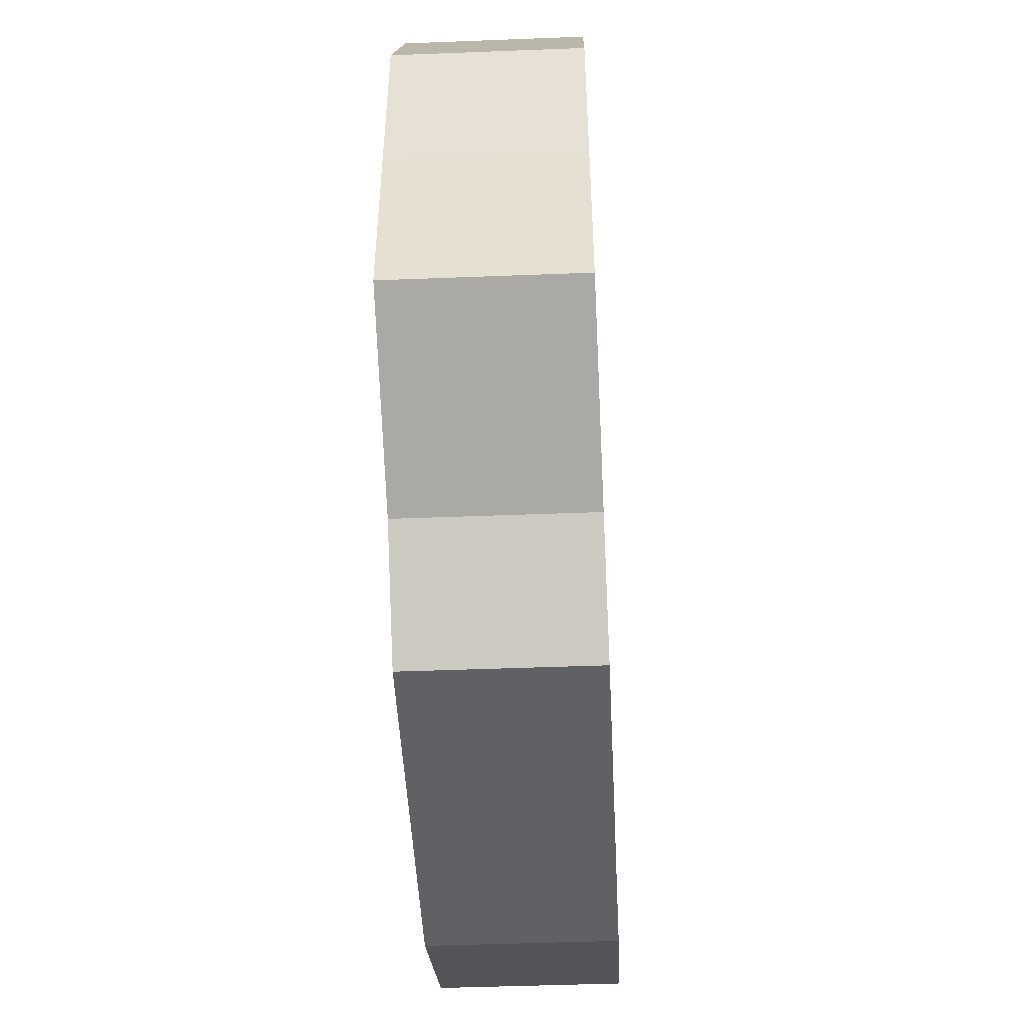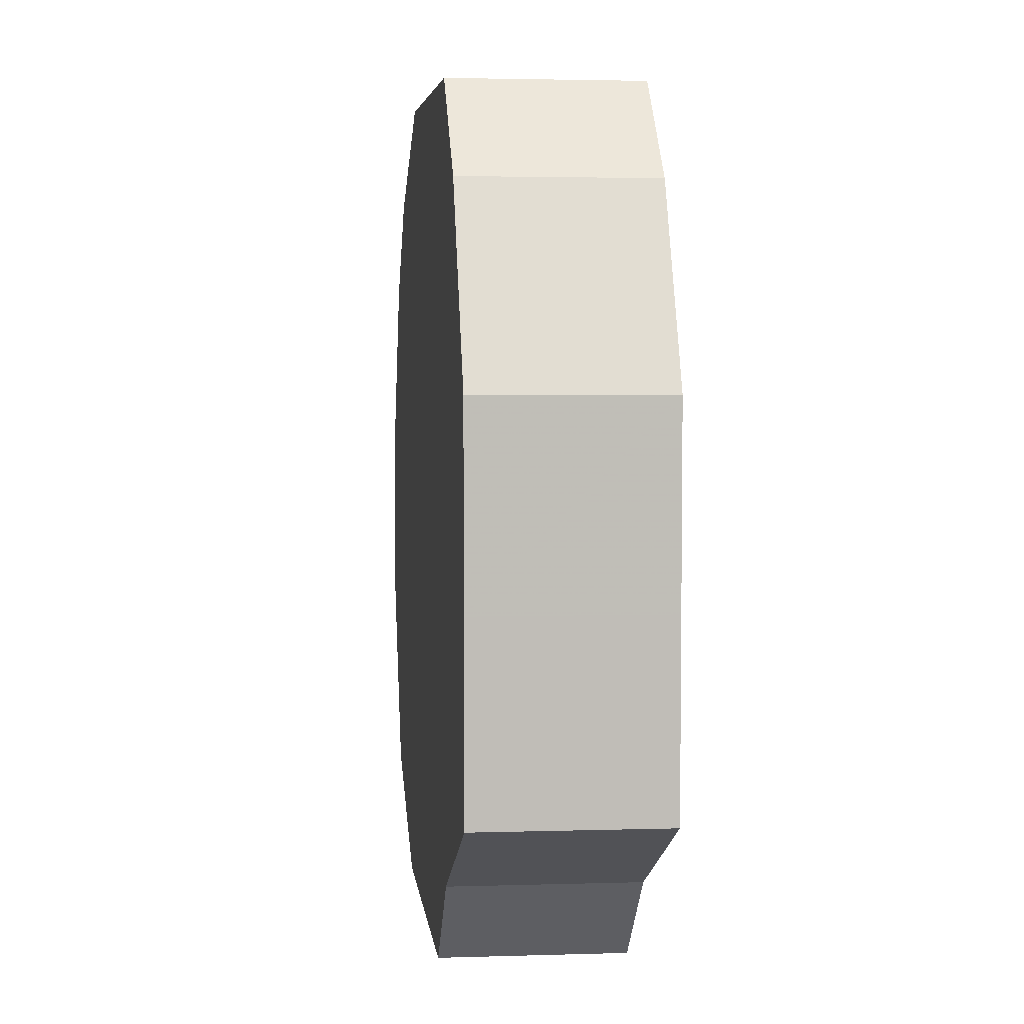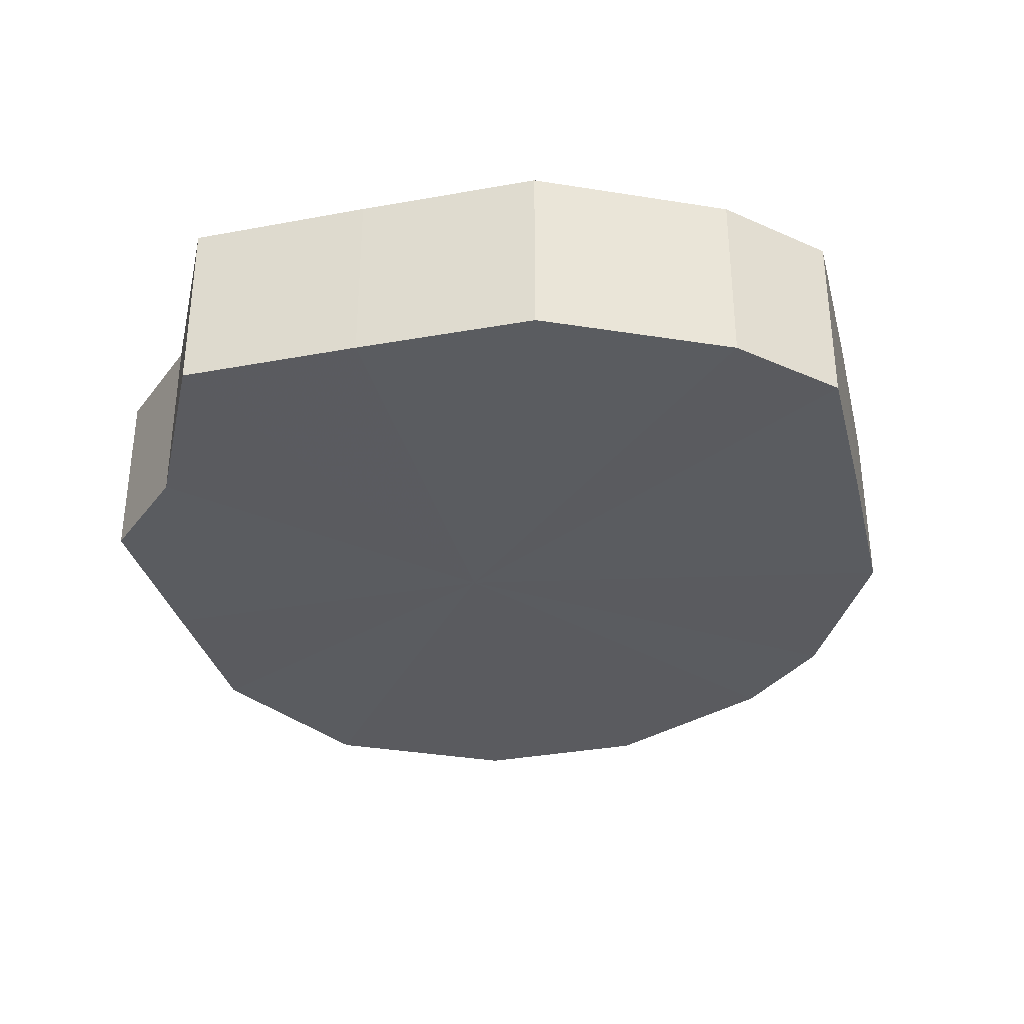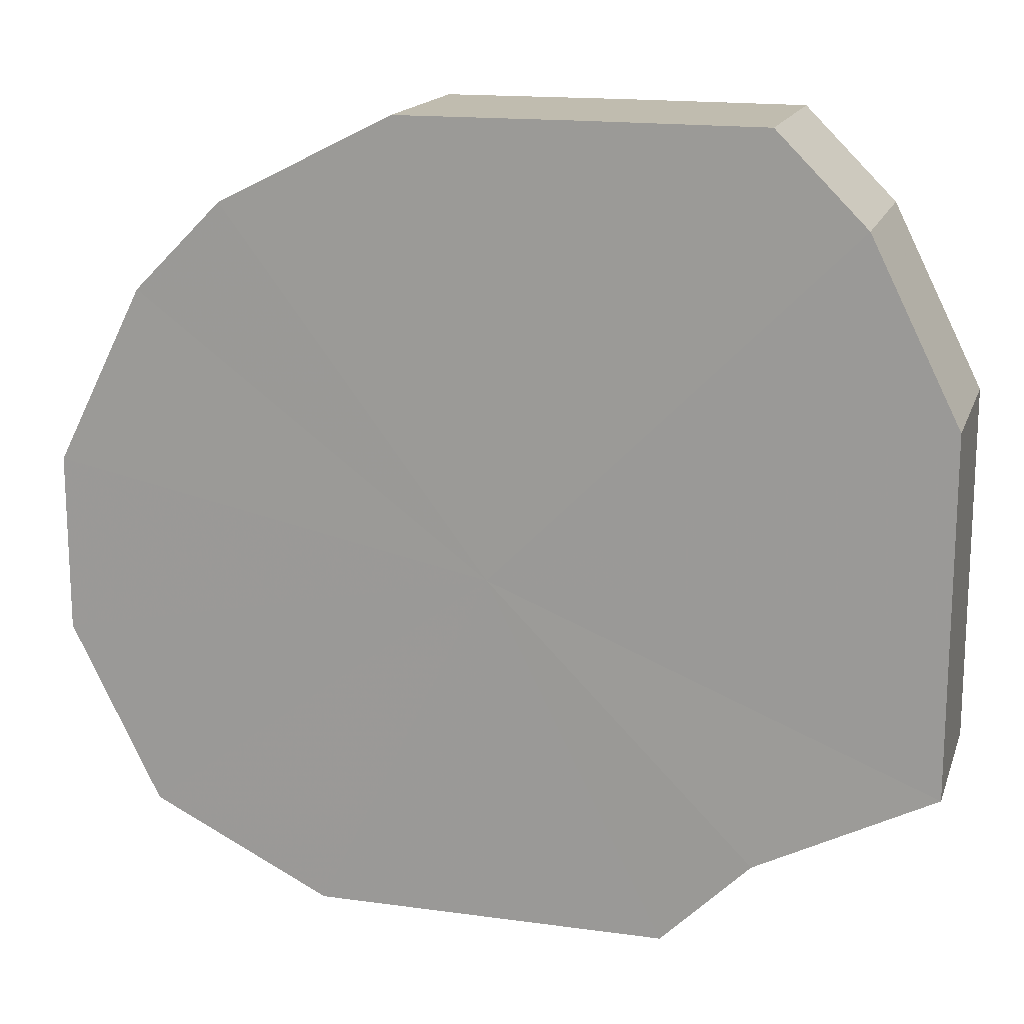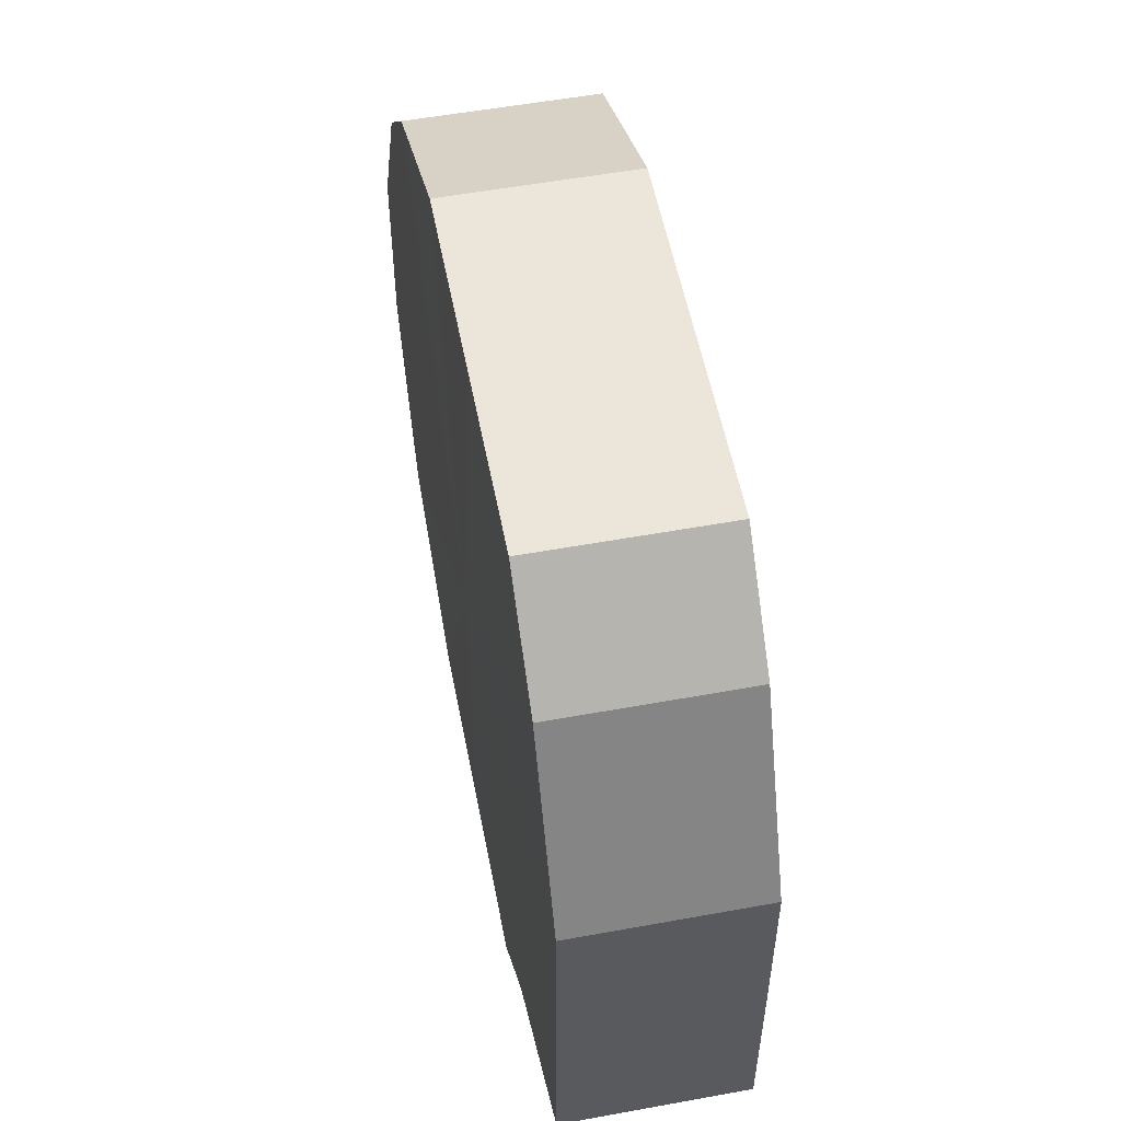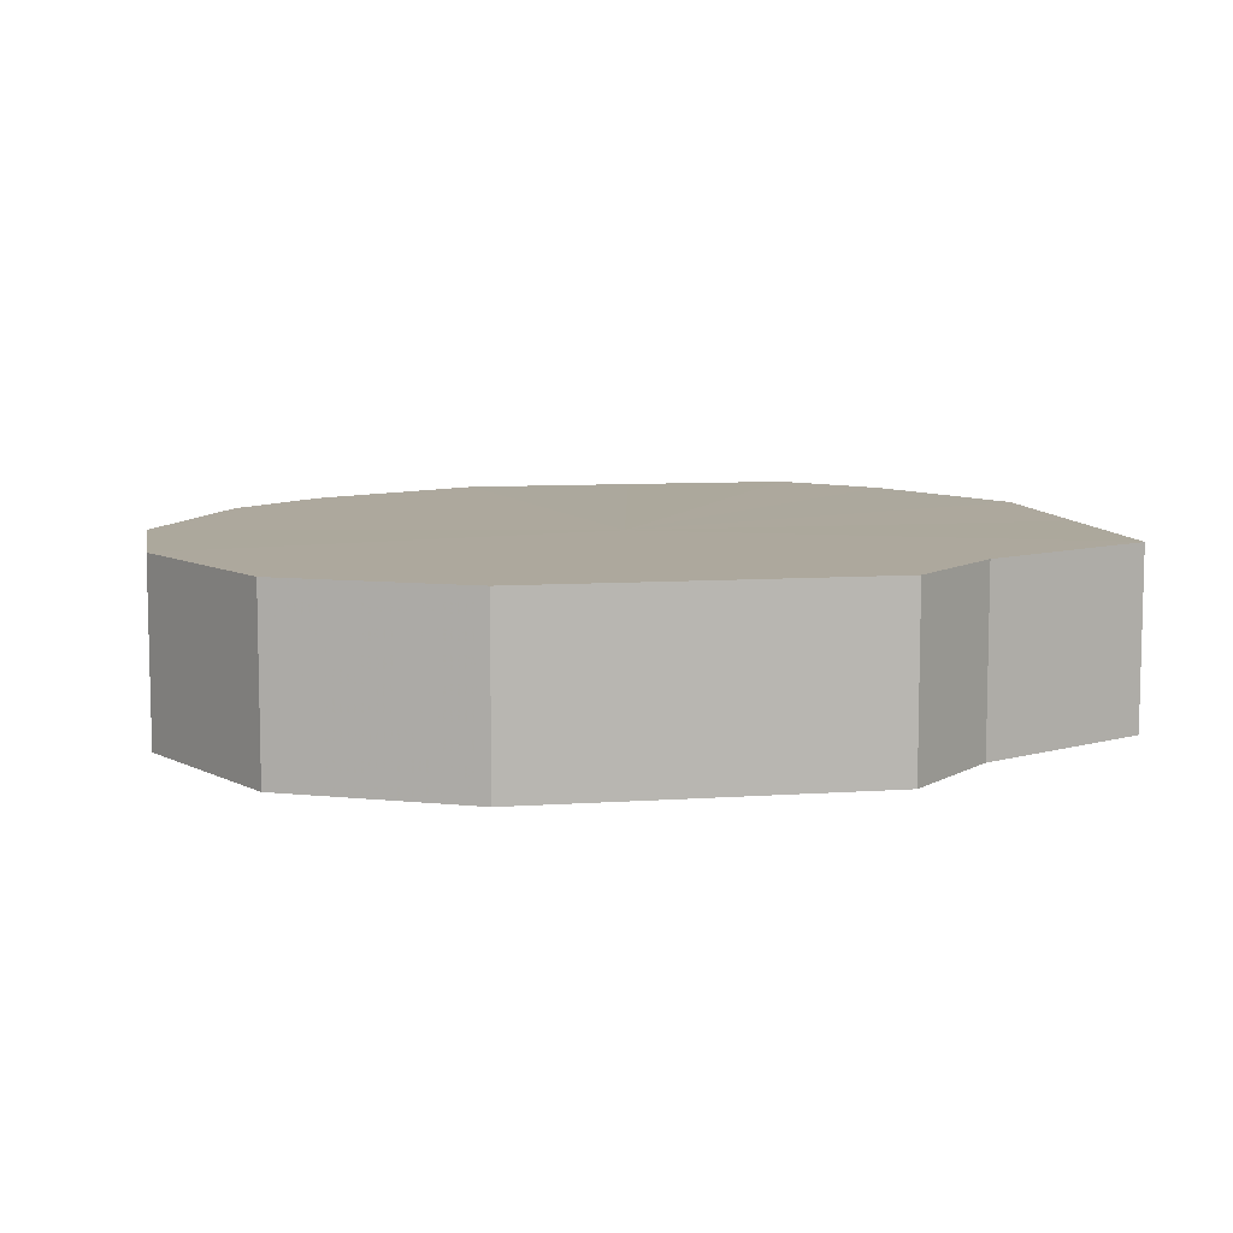
<metadata>
{"format":"obj","ext":"obj","renderer":"f3d","projection":"perspective","resolution":1024,"background":"white","views":[{"elev":-49.2,"azim":92.9,"up":"+Y"},{"elev":5.0,"azim":83.6,"up":"+Y"},{"elev":-33.6,"azim":104.0,"up":"+Z"},{"elev":16.2,"azim":16.2,"up":"+Y"},{"elev":54.9,"azim":79.1,"up":"+Y"},{"elev":8.6,"azim":-10.7,"up":"+Z"}]}
</metadata>
<code>
o 4894
v 2179 1863 7.646
v 2179 1863 7.646
v 2179 1863 7.666
v 2179 1863 7.646
v 2179 1863 7.666
v 2179 1863 7.646
v 2179 1863 7.666
v 2179 1863 7.646
v 2179 1863 7.666
v 2179 1863 7.646
v 2179 1863 7.666
v 2179 1863 7.646
v 2179 1863 7.666
v 2179 1863 7.646
v 2179 1863 7.666
v 2179 1863 7.646
v 2179 1863 7.666
v 2179 1863 7.646
v 2179 1863 7.666
v 2179 1863 7.646
v 2179 1863 7.666
v 2179 1863 7.646
v 2179 1863 7.666
v 2179 1863 7.646
v 2179 1863 7.666
v 2179 1863 7.646
v 2179 1863 7.666
v 2179 1863 7.646
v 2179 1863 7.666
v 2179 1863 7.646
v 2179 1863 7.666
v 2179 1863 7.666
v 2179 1863 7.666
v 2179 1863 7.646
v 2179 1863 7.666
v 2179 1863 7.646
v 2179 1863 7.666
v 2179 1863 7.666
v 2179 1863 7.646
v 2179 1863 7.666
v 2179 1863 7.646
v 2179 1863 7.646
v 2179 1863 7.666
v 2179 1863 7.666
v 2179 1863 7.646
v 2179 1863 7.666
v 2179 1863 7.646
v 2179 1863 7.646
v 2179 1863 7.666
v 2179 1863 7.666
v 2179 1863 7.646
v 2179 1863 7.666
v 2179 1863 7.646
v 2179 1863 7.646
v 2179 1863 7.666
v 2179 1863 7.666
v 2179 1863 7.646
v 2179 1863 7.666
v 2179 1863 7.646
v 2179 1863 7.646
v 2179 1863 7.666
v 2179 1863 7.666
v 2179 1863 7.646
v 2179 1863 7.646
v 2179 1863 7.646
v 2179 1863 7.646
v 2179 1863 7.646
v 2179 1863 7.646
v 2179 1863 7.646
v 2179 1863 7.646
v 2179 1863 7.646
v 2179 1863 7.646
v 2179 1863 7.646
v 2179 1863 7.646
v 2179 1863 7.646
v 2179 1863 7.646
v 2179 1863 7.646
v 2179 1863 7.646
v 2179 1863 7.646
v 2179 1863 7.646
v 2179 1863 7.646
v 2179 1863 7.666
v 2179 1863 7.666
v 2179 1863 7.666
v 2179 1863 7.666
v 2179 1863 7.666
v 2179 1863 7.666
v 2179 1863 7.666
v 2179 1863 7.666
v 2179 1863 7.666
v 2179 1863 7.666
v 2179 1863 7.666
v 2179 1863 7.666
v 2179 1863 7.666
v 2179 1863 7.666
v 2179 1863 7.666
v 2179 1863 7.666
v 2179 1863 7.666
f 1 2 3
f 2 4 5
f 6 1 7
f 4 8 9
f 10 6 11
f 8 12 13
f 14 10 15
f 12 16 17
f 18 14 19
f 16 20 21
f 22 18 23
f 20 24 25
f 26 22 27
f 24 28 29
f 30 26 31
f 28 30 32
f 33 34 35
f 35 36 37
f 38 39 33
f 40 41 38
f 37 42 43
f 44 45 40
f 46 47 44
f 43 48 49
f 50 51 46
f 52 53 50
f 49 54 55
f 56 57 52
f 58 59 56
f 55 60 61
f 62 63 58
f 61 64 62
f 65 66 67
f 65 68 66
f 65 67 69
f 65 70 68
f 65 69 71
f 65 72 70
f 65 71 73
f 65 74 72
f 65 73 75
f 65 76 74
f 65 75 77
f 65 78 76
f 65 77 79
f 65 80 78
f 65 79 81
f 65 81 80
f 82 83 84
f 82 85 83
f 82 84 86
f 82 87 85
f 82 86 88
f 82 89 87
f 82 88 90
f 82 91 89
f 82 90 92
f 82 93 91
f 82 92 94
f 82 95 93
f 82 94 96
f 82 97 95
f 82 96 98
f 82 98 97

</code>
